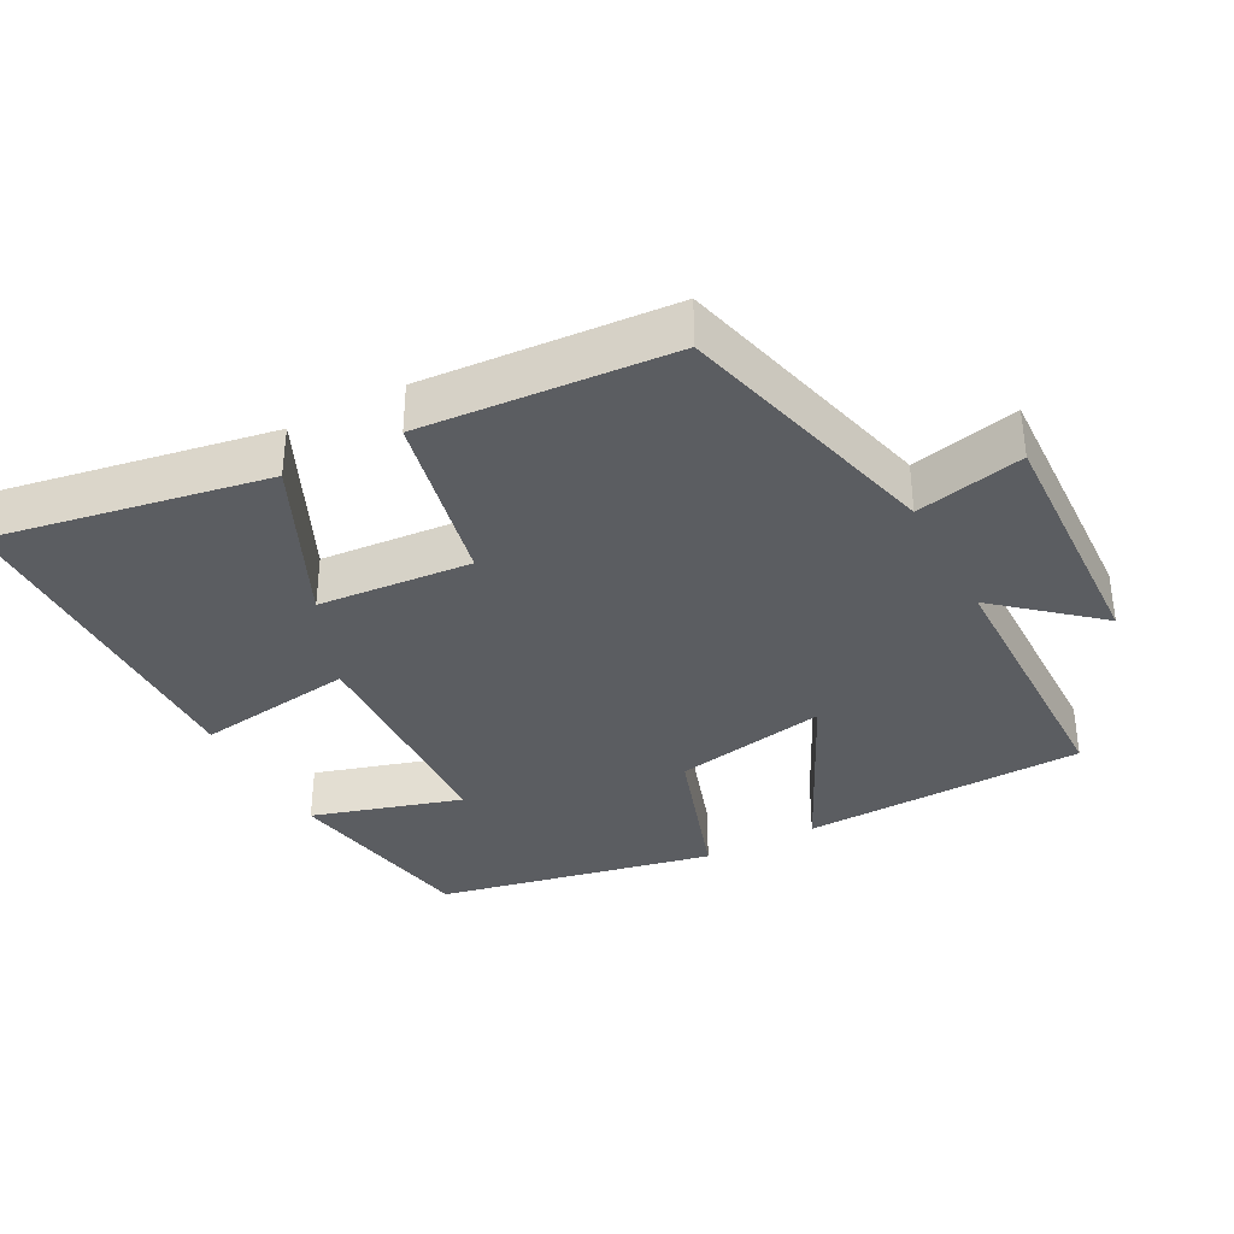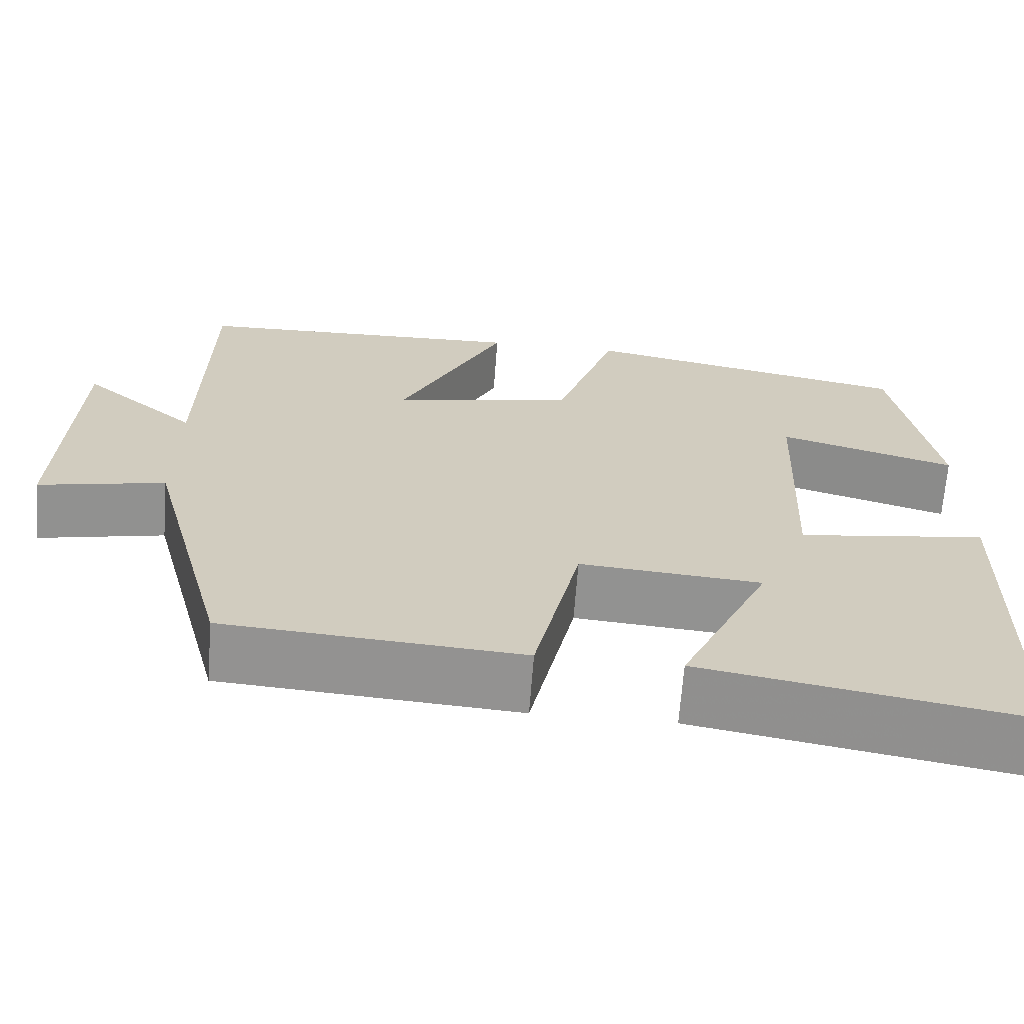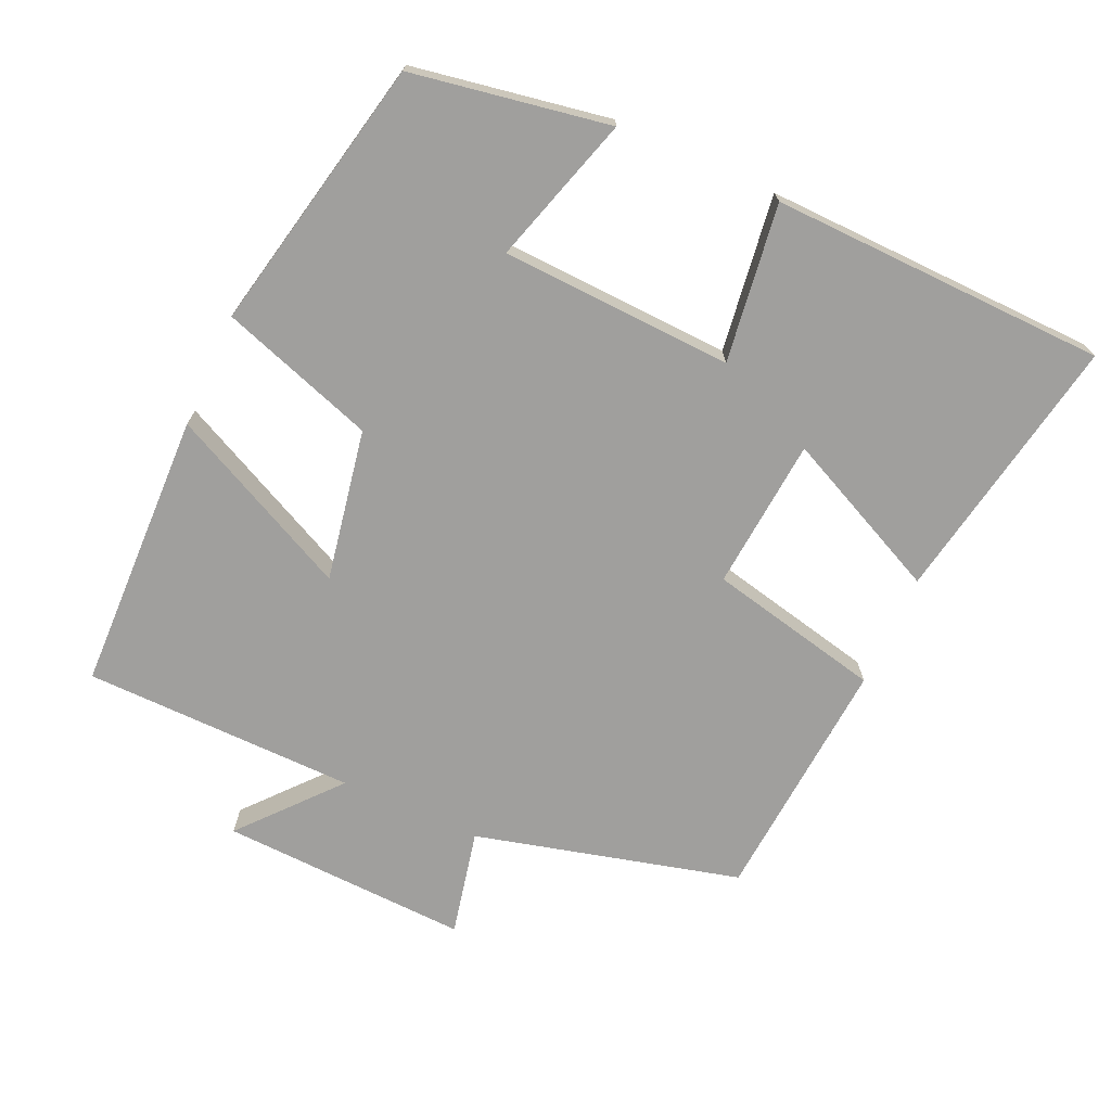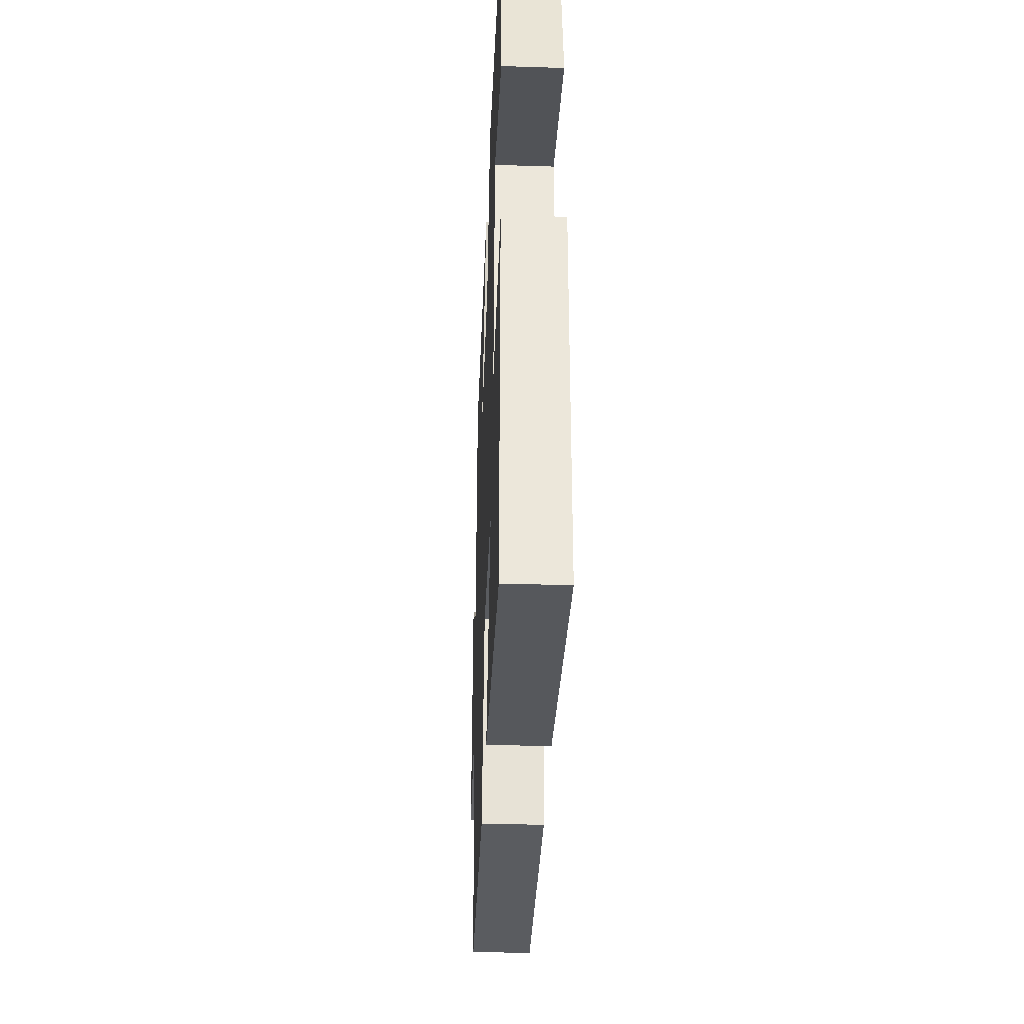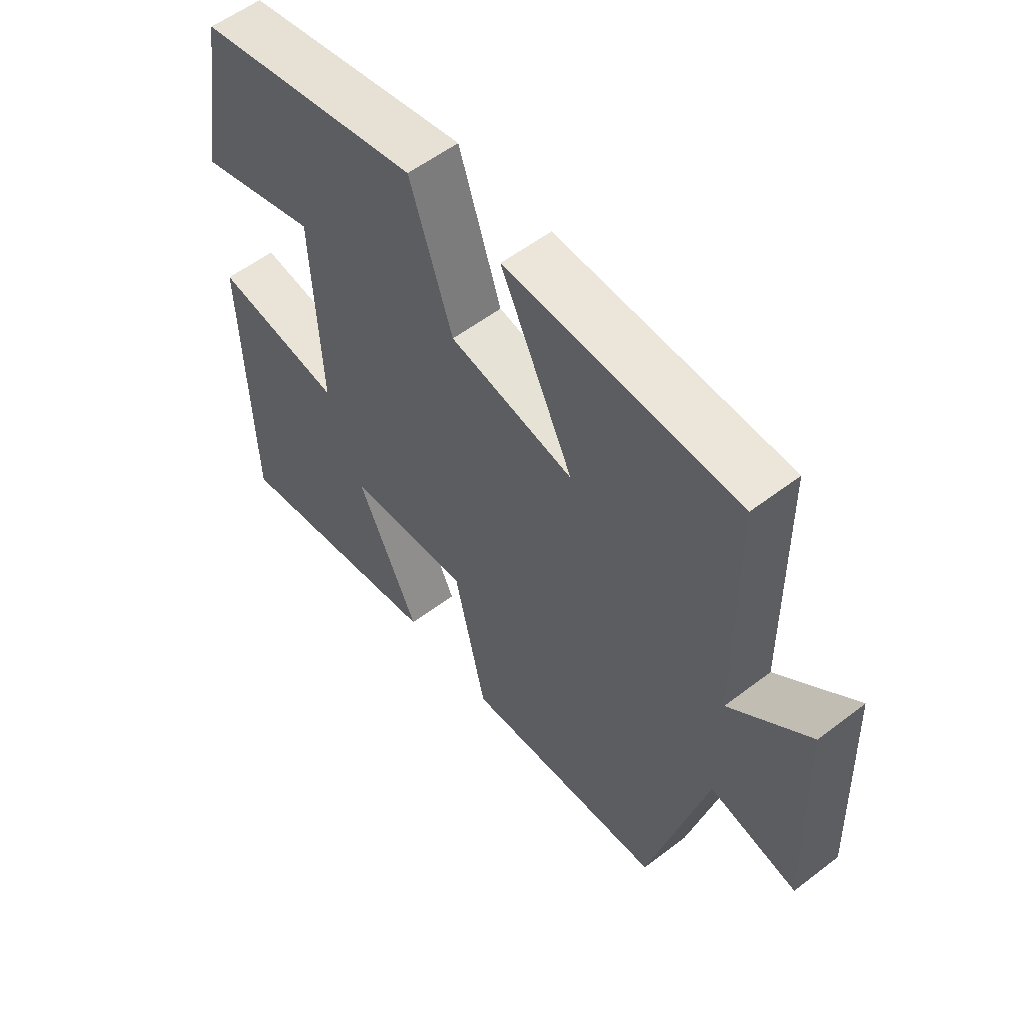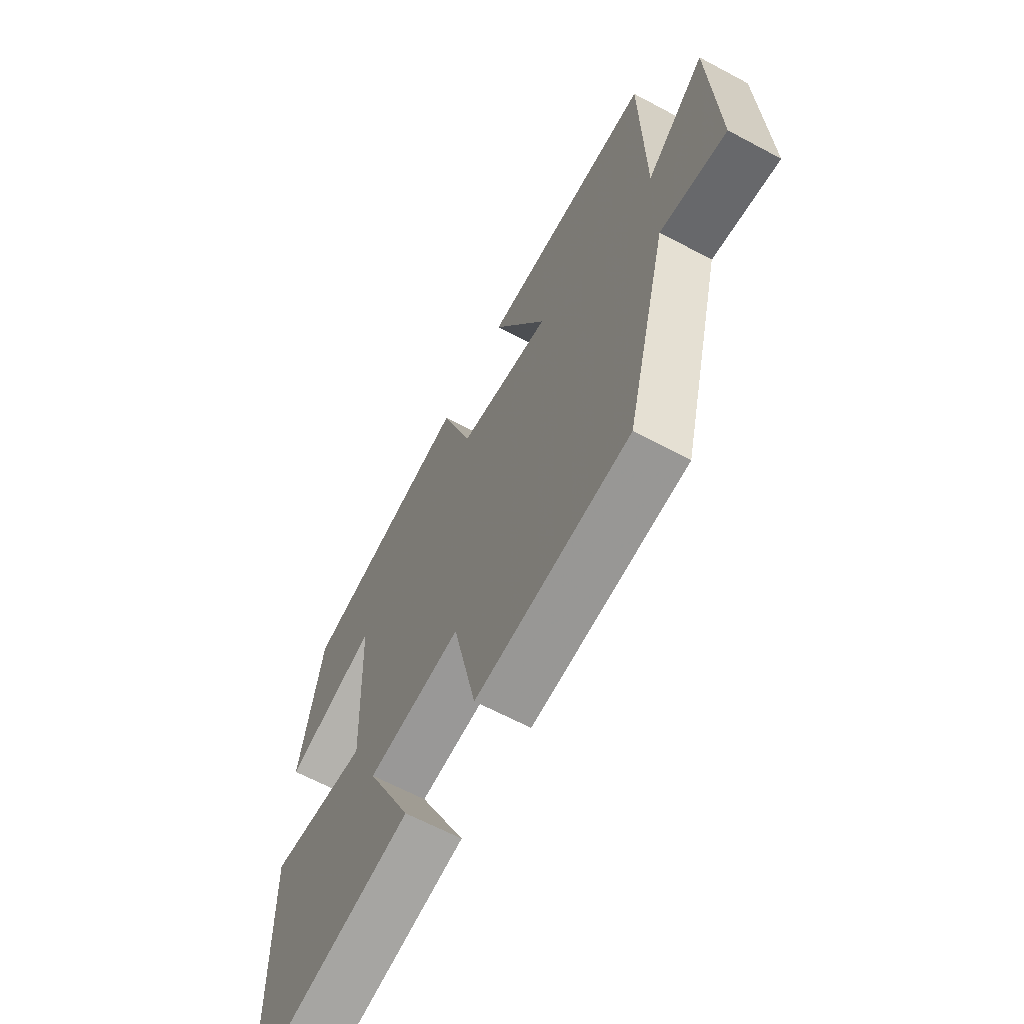
<metadata>
{"format":"obj","ext":"obj","renderer":"f3d","projection":"perspective","resolution":1024,"background":"white","views":[{"elev":-35.6,"azim":-151.9,"up":"+Y"},{"elev":-66.7,"azim":-4.3,"up":"+Z"},{"elev":-71.3,"azim":65.6,"up":"+Y"},{"elev":-38.5,"azim":87.7,"up":"+Z"},{"elev":56.2,"azim":-128.7,"up":"+Z"},{"elev":-64.2,"azim":-118.3,"up":"+Z"}]}
</metadata>
<code>
v 0.451 0.07 0.419
v 0.5 0.07 0.14
v 0.291 0.07 0.203
v 0.277 0.07 -0.125
v 0.5 0.07 -0.094
v 0.489 0.07 -0.569
v 0.108 0.07 -0.5
v 0.214 0.07 -0.273
v 0 0.07 -0.255
v -0.054 0.07 -0.5
v -0.403 0.07 -0.474
v -0.5 0.07 -0.1
v -0.65 0.07 -0.133
v -0.636 0.07 0.219
v -0.5 0.07 0.102
v -0.495 0.07 0.488
v -0.099 0.07 0.5
v -0.224 0.07 0.241
v -0.01 0.07 0.281
v 0.063 0.07 0.5
v 0.451 0 0.419
v 0.5 0 0.14
v 0.291 0 0.203
v 0.277 0 -0.125
v 0.5 0 -0.094
v 0.489 0 -0.569
v 0.108 0 -0.5
v 0.214 0 -0.273
v 0 0 -0.255
v -0.054 0 -0.5
v -0.403 0 -0.474
v -0.5 0 -0.1
v -0.65 0 -0.133
v -0.636 0 0.219
v -0.5 0 0.102
v -0.495 0 0.488
v -0.099 0 0.5
v -0.224 0 0.241
v -0.01 0 0.281
v 0.063 0 0.5
f 19 20 1
f 15 16 17 18
f 15 18 19
f 12 13 14 15
f 12 15 19
f 11 12 19
f 10 11 19
f 9 10 19
f 8 9 19
f 5 6 7 8
f 4 5 8
f 3 4 8 19
f 1 2 3
f 1 3 19
f 21 40 39
f 38 37 36 35
f 39 38 35
f 35 34 33 32
f 39 35 32
f 39 32 31
f 39 31 30
f 39 30 29
f 39 29 28
f 28 27 26 25
f 28 25 24
f 39 28 24 23
f 23 22 21
f 39 23 21
f 1 21 22 2
f 2 22 23 3
f 3 23 24 4
f 4 24 25 5
f 5 25 26 6
f 6 26 27 7
f 7 27 28 8
f 8 28 29 9
f 9 29 30 10
f 10 30 31 11
f 11 31 32 12
f 12 32 33 13
f 13 33 34 14
f 14 34 35 15
f 15 35 36 16
f 16 36 37 17
f 17 37 38 18
f 18 38 39 19
f 19 39 40 20
f 20 40 21 1

</code>
